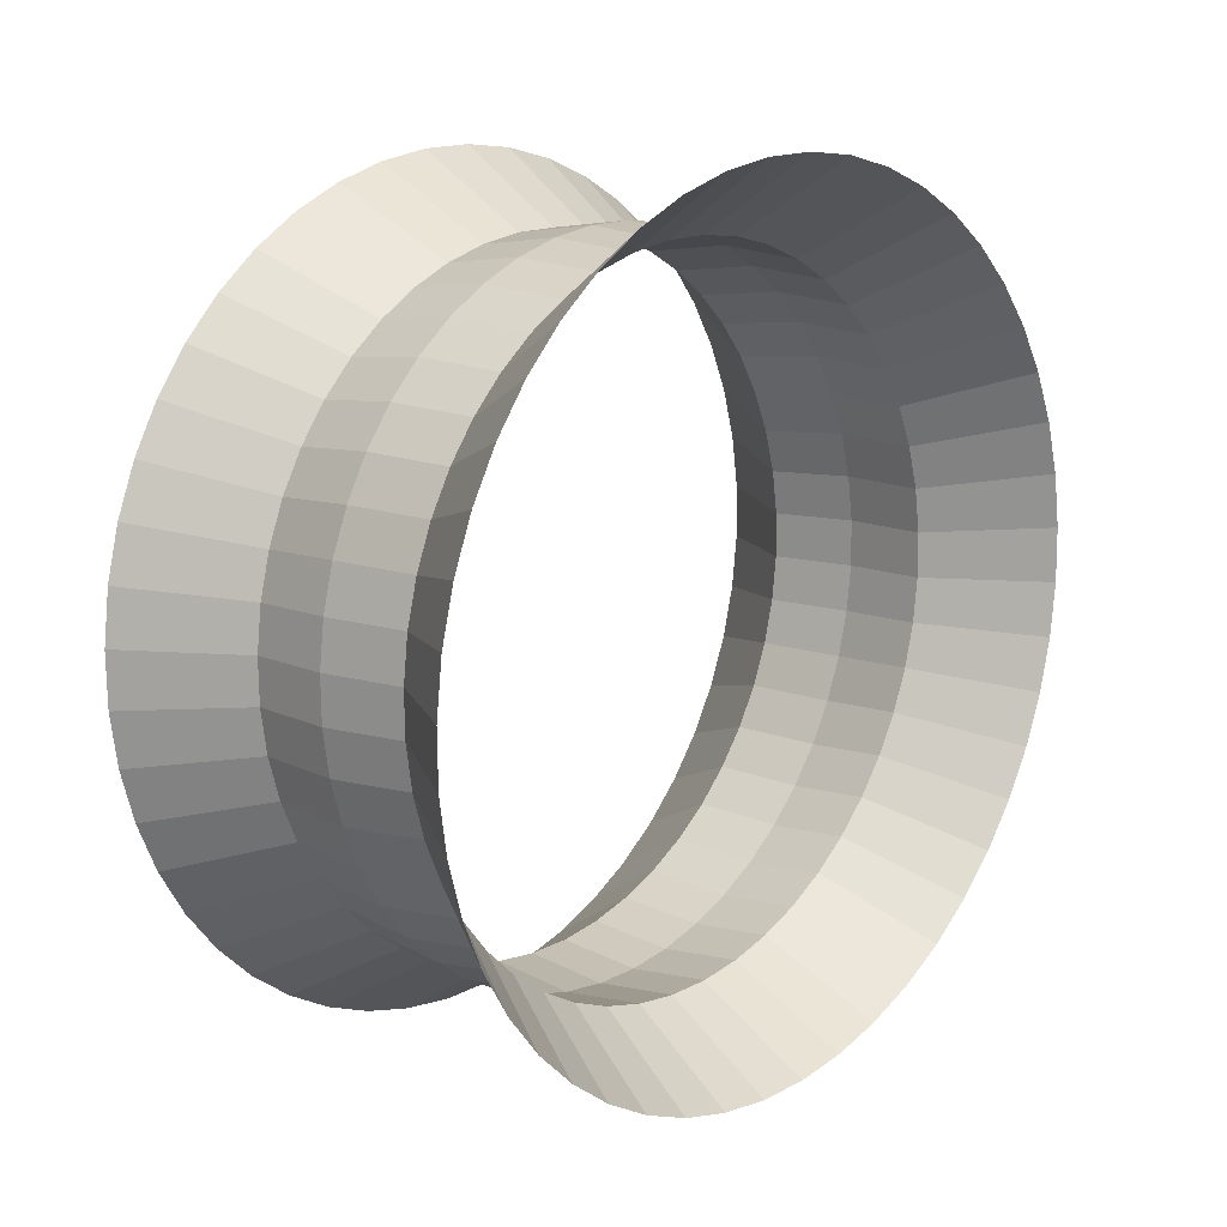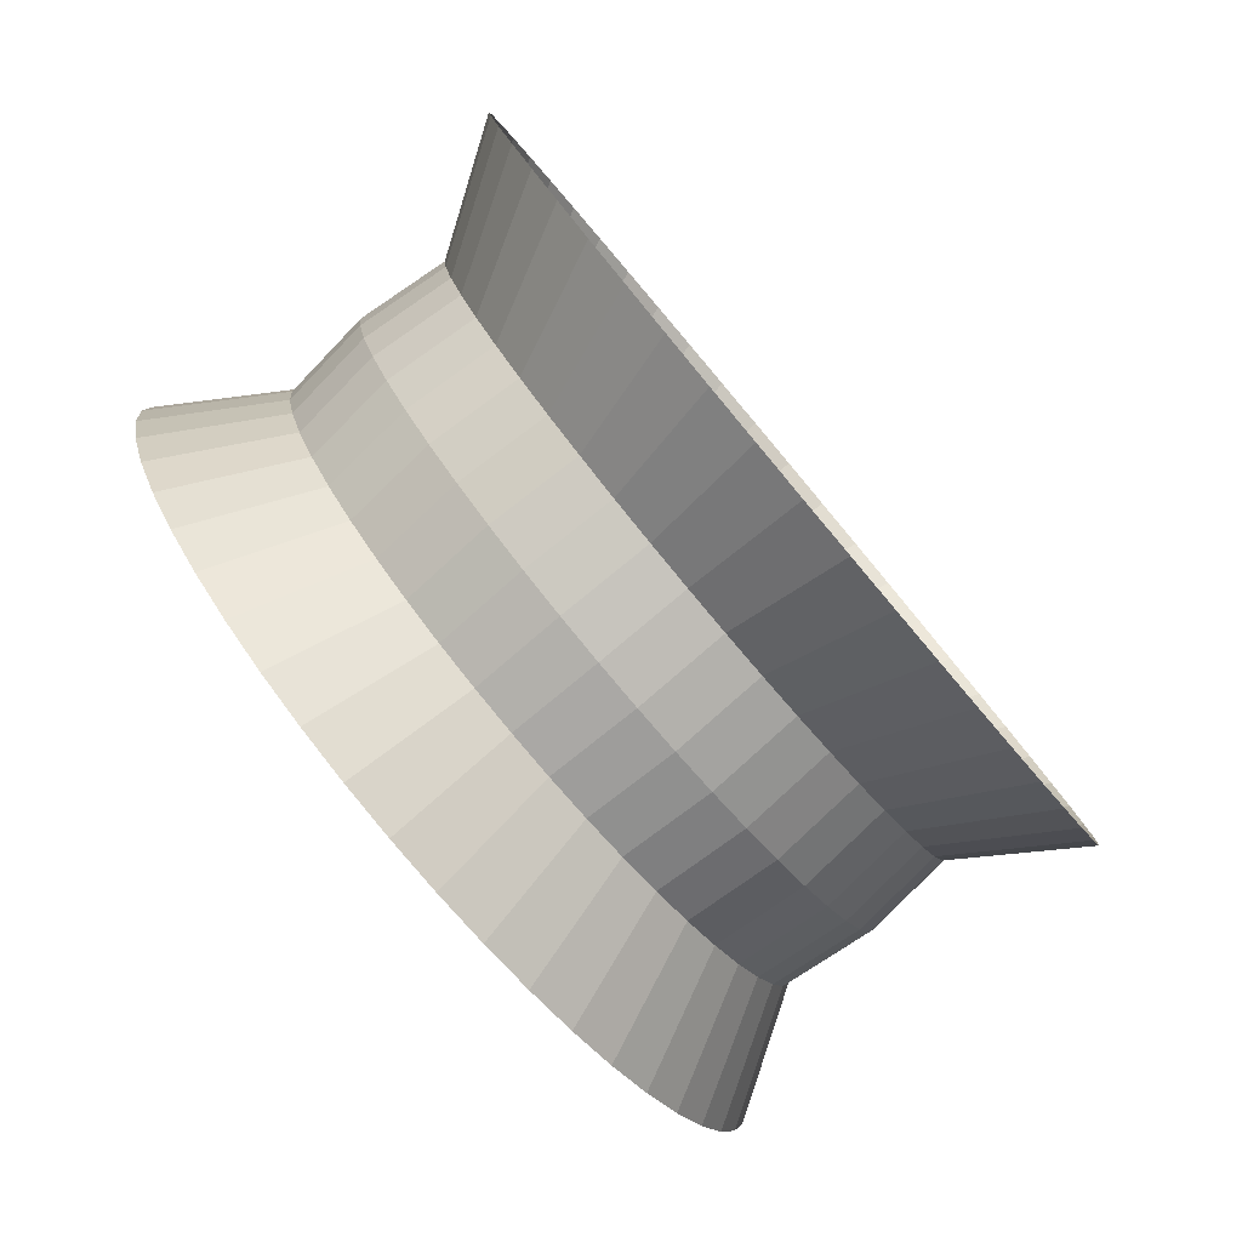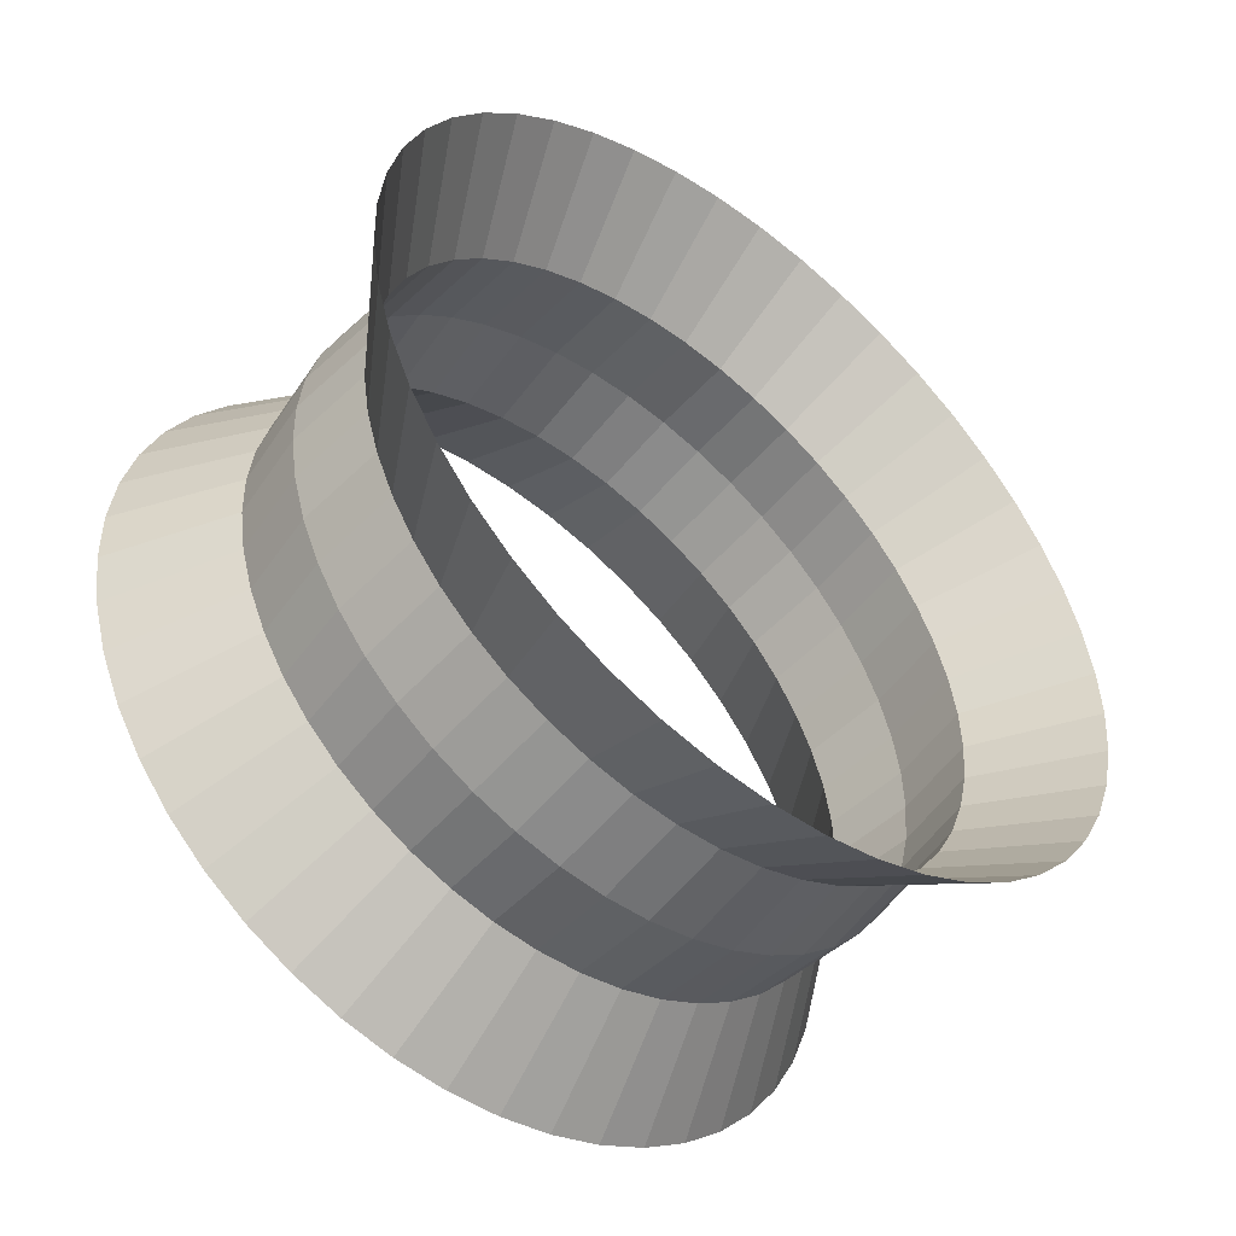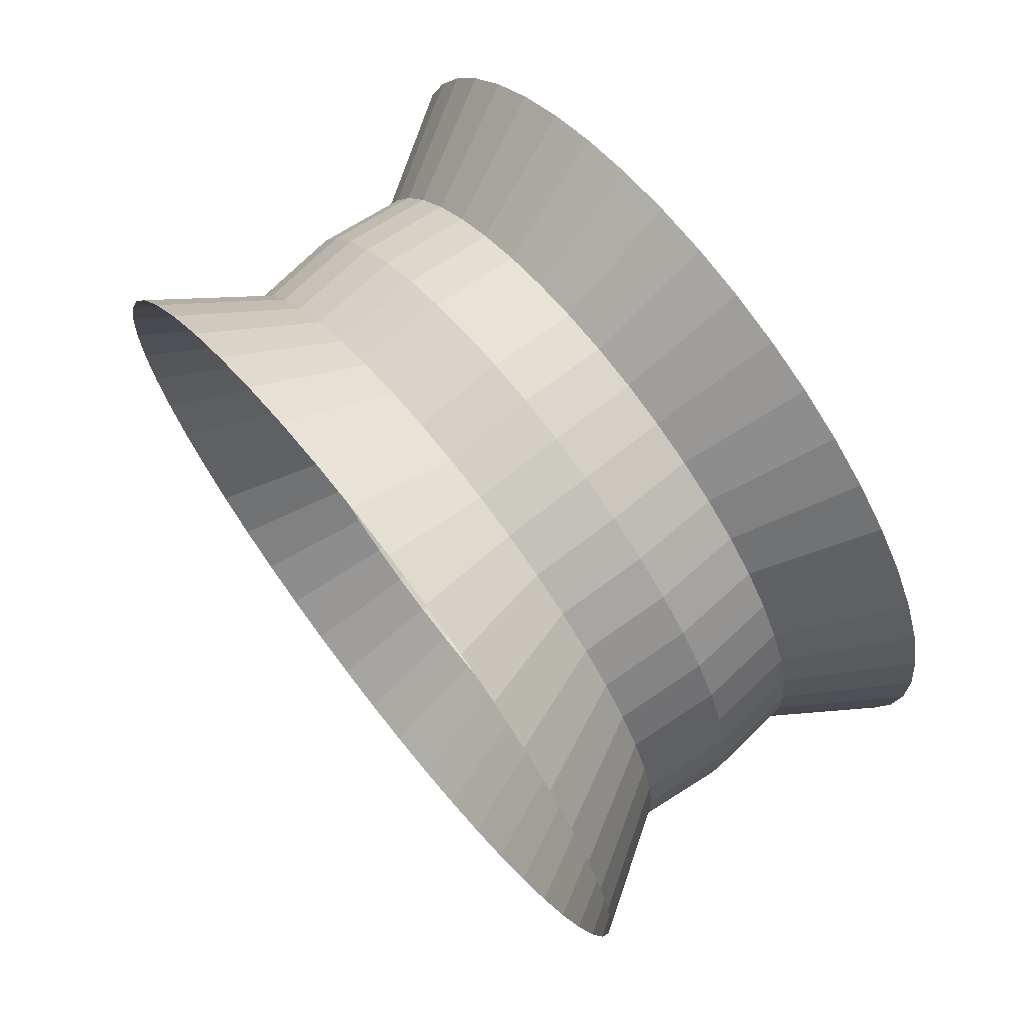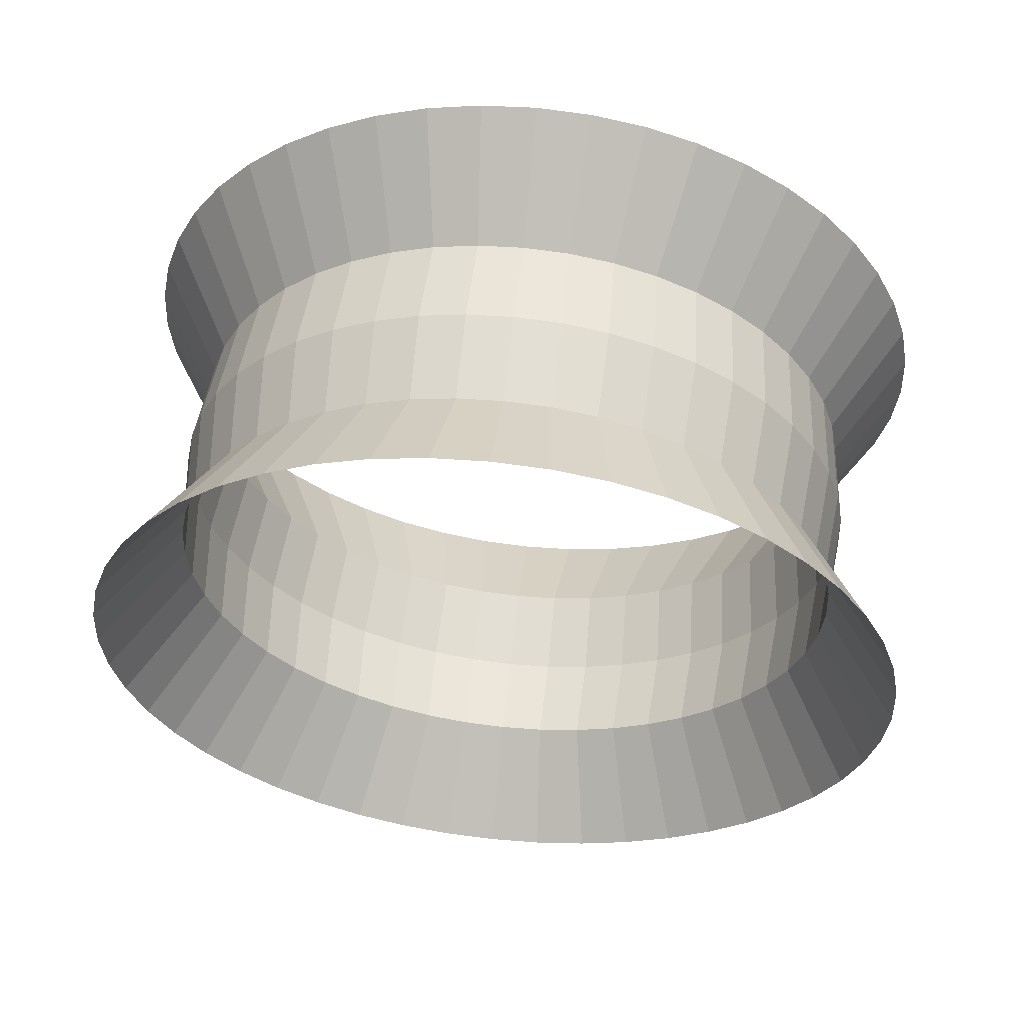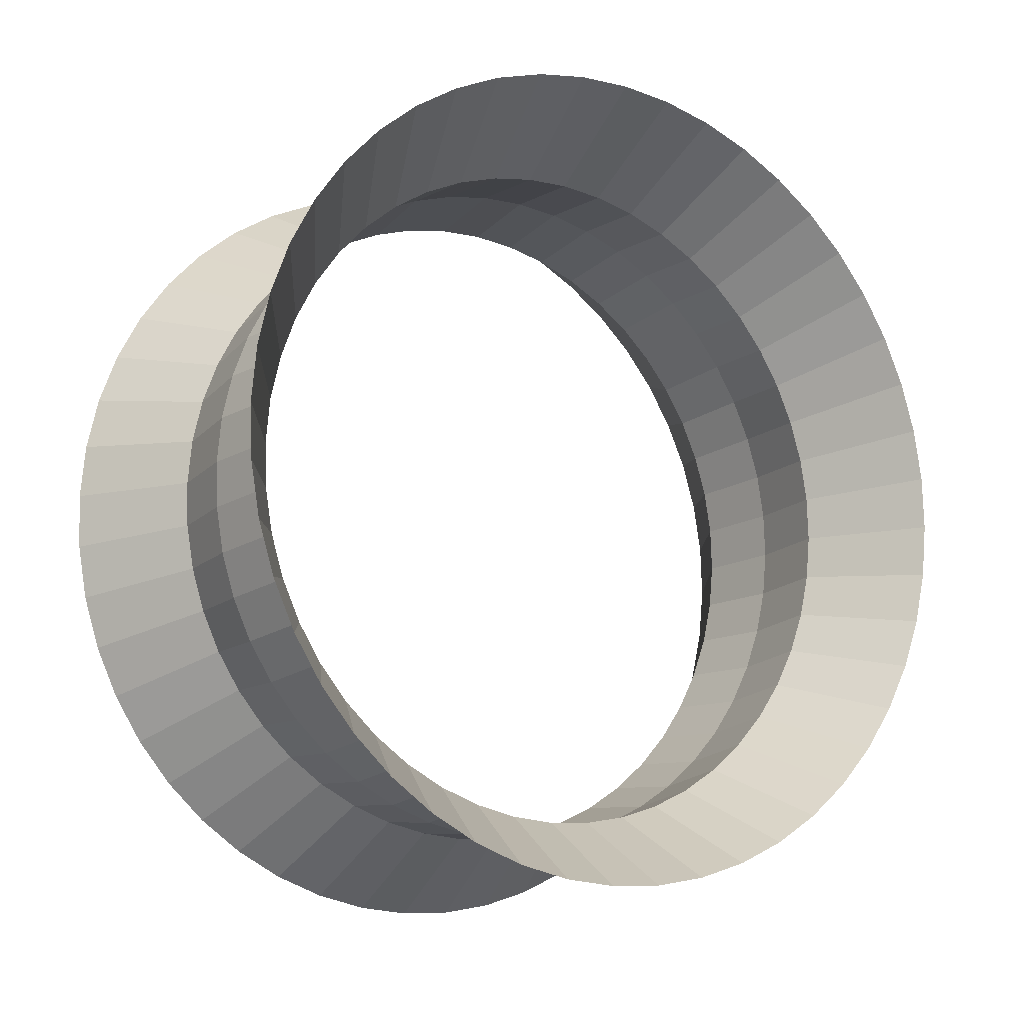
<metadata>
{"format":"obj","ext":"obj","renderer":"f3d","projection":"perspective","resolution":1024,"background":"white","views":[{"elev":10.6,"azim":-137.7,"up":"+Y"},{"elev":-77.4,"azim":40.0,"up":"+Y"},{"elev":-53.1,"azim":-129.4,"up":"+Y"},{"elev":74.5,"azim":141.8,"up":"+Y"},{"elev":61.0,"azim":96.2,"up":"+Y"},{"elev":-15.1,"azim":-123.1,"up":"+Y"}]}
</metadata>
<code>
o Torus
v -0 0 -1.379
v 0.3459 0.00255 -1.342
v 0.7839 0.00578 -1.624
v -0.7839 -0.00578 -1.624
v -0.3459 -0.00255 -1.342
v -0.008352 0.1799 -1.367
v 0.3378 0.1777 -1.33
v 0.7741 0.2177 -1.61
v -0.7938 0.2061 -1.61
v -0.354 0.1726 -1.33
v -0.01656 0.3568 -1.332
v 0.3298 0.3498 -1.296
v 0.7644 0.426 -1.568
v -0.8034 0.4144 -1.568
v -0.362 0.3447 -1.296
v -0.02449 0.5276 -1.274
v 0.3221 0.516 -1.24
v 0.7551 0.6271 -1.5
v -0.8128 0.6155 -1.5
v -0.3697 0.5109 -1.24
v -0.03199 0.6893 -1.194
v 0.3148 0.6734 -1.162
v 0.7463 0.8175 -1.406
v -0.8216 0.806 -1.406
v -0.377 0.6683 -1.162
v -0.03895 0.8392 -1.094
v 0.308 0.8193 -1.065
v 0.7381 0.9941 -1.288
v -0.8298 0.9826 -1.288
v -0.3838 0.8142 -1.065
v -0.04525 0.9748 -0.975
v 0.3019 0.9512 -0.9488
v 0.7306 1.154 -1.148
v -0.8372 1.142 -1.148
v -0.3899 0.9461 -0.9488
v -0.05076 1.094 -0.8394
v 0.2965 1.067 -0.8169
v 0.7241 1.294 -0.9885
v -0.8437 1.282 -0.9885
v -0.3953 1.062 -0.8169
v -0.05541 1.194 -0.6894
v 0.292 1.164 -0.6709
v 0.7187 1.412 -0.8119
v -0.8492 1.4 -0.8119
v -0.3998 1.159 -0.6709
v -0.05912 1.274 -0.5277
v 0.2884 1.242 -0.5135
v 0.7143 1.506 -0.6214
v -0.8535 1.494 -0.6214
v -0.4034 1.237 -0.5135
v -0.0618 1.332 -0.3569
v 0.2857 1.298 -0.3473
v 0.7111 1.574 -0.4203
v -0.8567 1.562 -0.4203
v -0.406 1.293 -0.3473
v -0.06344 1.367 -0.18
v 0.2842 1.333 -0.1751
v 0.7092 1.615 -0.2119
v -0.8586 1.604 -0.2119
v -0.4076 1.328 -0.1751
v -0.06399 1.379 -0
v 0.2836 1.344 -0
v 0.7086 1.629 -0
v -0.8593 1.618 -0
v -0.4082 1.339 -0
v -0.06344 1.367 0.18
v 0.2842 1.333 0.1752
v 0.7092 1.615 0.2119
v -0.8586 1.604 0.2119
v -0.4076 1.328 0.1752
v -0.0618 1.332 0.3569
v 0.2857 1.298 0.3473
v 0.7111 1.574 0.4203
v -0.8567 1.562 0.4203
v -0.406 1.293 0.3473
v -0.05912 1.274 0.5277
v 0.2884 1.242 0.5135
v 0.7143 1.506 0.6214
v -0.8535 1.494 0.6214
v -0.4034 1.237 0.5135
v -0.05541 1.194 0.6894
v 0.292 1.164 0.6709
v 0.7187 1.412 0.8119
v -0.8492 1.4 0.8119
v -0.3998 1.159 0.6709
v -0.05076 1.094 0.8394
v 0.2965 1.067 0.8169
v 0.7241 1.294 0.9885
v -0.8437 1.282 0.9885
v -0.3953 1.062 0.8169
v -0.04525 0.9748 0.975
v 0.3019 0.9512 0.9488
v 0.7306 1.154 1.148
v -0.8372 1.142 1.148
v -0.3899 0.9461 0.9488
v -0.03895 0.8392 1.094
v 0.308 0.8193 1.065
v 0.7381 0.9941 1.288
v -0.8298 0.9826 1.288
v -0.3838 0.8142 1.065
v -0.03199 0.6893 1.194
v 0.3148 0.6734 1.162
v 0.7463 0.8175 1.406
v -0.8216 0.806 1.406
v -0.377 0.6683 1.162
v -0.02449 0.5276 1.274
v 0.3221 0.516 1.24
v 0.7551 0.6271 1.5
v -0.8128 0.6155 1.5
v -0.3697 0.5109 1.24
v -0.01656 0.3568 1.332
v 0.3298 0.3498 1.296
v 0.7644 0.426 1.568
v -0.8034 0.4144 1.568
v -0.362 0.3447 1.296
v -0.008352 0.1799 1.367
v 0.3378 0.1777 1.33
v 0.7741 0.2177 1.61
v -0.7938 0.2061 1.61
v -0.354 0.1726 1.33
v 0 0 1.379
v 0.3459 0.00255 1.342
v 0.7839 0.00578 1.624
v -0.7839 -0.00578 1.624
v -0.3459 -0.00255 1.342
v 0.008352 -0.1799 1.367
v 0.354 -0.1726 1.33
v 0.7938 -0.2061 1.61
v -0.7741 -0.2177 1.61
v -0.3378 -0.1777 1.33
v 0.01656 -0.3568 1.332
v 0.362 -0.3447 1.296
v 0.8034 -0.4144 1.568
v -0.7644 -0.426 1.568
v -0.3298 -0.3498 1.296
v 0.02449 -0.5276 1.274
v 0.3697 -0.5109 1.24
v 0.8128 -0.6155 1.5
v -0.7551 -0.6271 1.5
v -0.3221 -0.516 1.24
v 0.03199 -0.6893 1.194
v 0.377 -0.6683 1.162
v 0.8216 -0.806 1.406
v -0.7463 -0.8175 1.406
v -0.3148 -0.6734 1.162
v 0.03895 -0.8392 1.094
v 0.3838 -0.8142 1.065
v 0.8298 -0.9826 1.288
v -0.7381 -0.9941 1.288
v -0.308 -0.8193 1.065
v 0.04525 -0.9748 0.975
v 0.3899 -0.9461 0.9488
v 0.8372 -1.142 1.148
v -0.7306 -1.154 1.148
v -0.3019 -0.9512 0.9488
v 0.05076 -1.094 0.8394
v 0.3953 -1.062 0.8169
v 0.8437 -1.282 0.9885
v -0.7241 -1.294 0.9885
v -0.2965 -1.067 0.8169
v 0.05541 -1.194 0.6894
v 0.3998 -1.159 0.6709
v 0.8492 -1.4 0.8119
v -0.7187 -1.412 0.8119
v -0.292 -1.164 0.6709
v 0.05912 -1.274 0.5277
v 0.4034 -1.237 0.5135
v 0.8535 -1.494 0.6214
v -0.7143 -1.506 0.6214
v -0.2884 -1.242 0.5135
v 0.0618 -1.332 0.3569
v 0.406 -1.293 0.3473
v 0.8567 -1.562 0.4203
v -0.7111 -1.574 0.4203
v -0.2857 -1.298 0.3473
v 0.06344 -1.367 0.18
v 0.4076 -1.328 0.1752
v 0.8586 -1.604 0.2119
v -0.7092 -1.615 0.2119
v -0.2842 -1.333 0.1752
v 0.06399 -1.379 -0
v 0.4082 -1.339 -0
v 0.8593 -1.618 -0
v -0.7086 -1.629 -0
v -0.2836 -1.344 -0
v 0.06344 -1.367 -0.18
v 0.4076 -1.328 -0.1751
v 0.8586 -1.604 -0.2119
v -0.7092 -1.615 -0.2119
v -0.2842 -1.333 -0.1751
v 0.0618 -1.332 -0.3569
v 0.406 -1.293 -0.3473
v 0.8567 -1.562 -0.4203
v -0.7111 -1.574 -0.4203
v -0.2857 -1.298 -0.3473
v 0.05912 -1.274 -0.5277
v 0.4034 -1.237 -0.5135
v 0.8535 -1.494 -0.6214
v -0.7143 -1.506 -0.6214
v -0.2884 -1.242 -0.5135
v 0.05541 -1.194 -0.6894
v 0.3998 -1.159 -0.6709
v 0.8492 -1.4 -0.8119
v -0.7187 -1.412 -0.8119
v -0.292 -1.164 -0.6709
v 0.05076 -1.094 -0.8394
v 0.3953 -1.062 -0.8169
v 0.8437 -1.282 -0.9885
v -0.7241 -1.294 -0.9885
v -0.2965 -1.067 -0.8169
v 0.04525 -0.9748 -0.975
v 0.3899 -0.9461 -0.9488
v 0.8372 -1.142 -1.148
v -0.7306 -1.154 -1.148
v -0.3019 -0.9512 -0.9488
v 0.03895 -0.8392 -1.094
v 0.3838 -0.8142 -1.065
v 0.8298 -0.9826 -1.288
v -0.7381 -0.9941 -1.288
v -0.308 -0.8193 -1.065
v 0.03199 -0.6893 -1.194
v 0.377 -0.6683 -1.162
v 0.8216 -0.806 -1.406
v -0.7463 -0.8175 -1.406
v -0.3148 -0.6734 -1.162
v 0.02449 -0.5276 -1.274
v 0.3697 -0.5109 -1.24
v 0.8128 -0.6155 -1.5
v -0.7551 -0.6271 -1.5
v -0.3221 -0.516 -1.24
v 0.01656 -0.3568 -1.332
v 0.362 -0.3447 -1.296
v 0.8034 -0.4144 -1.568
v -0.7644 -0.426 -1.568
v -0.3298 -0.3498 -1.296
v 0.008352 -0.1799 -1.367
v 0.354 -0.1726 -1.33
v 0.7938 -0.2061 -1.61
v -0.7741 -0.2177 -1.61
v -0.3378 -0.1777 -1.33
f 1 6 7 2
f 2 7 8 3
f 4 9 10 5
f 5 10 6 1
f 6 11 12 7
f 7 12 13 8
f 9 14 15 10
f 10 15 11 6
f 11 16 17 12
f 12 17 18 13
f 14 19 20 15
f 15 20 16 11
f 16 21 22 17
f 17 22 23 18
f 19 24 25 20
f 20 25 21 16
f 21 26 27 22
f 22 27 28 23
f 24 29 30 25
f 25 30 26 21
f 26 31 32 27
f 27 32 33 28
f 29 34 35 30
f 30 35 31 26
f 31 36 37 32
f 32 37 38 33
f 34 39 40 35
f 35 40 36 31
f 36 41 42 37
f 37 42 43 38
f 39 44 45 40
f 40 45 41 36
f 41 46 47 42
f 42 47 48 43
f 44 49 50 45
f 45 50 46 41
f 46 51 52 47
f 47 52 53 48
f 49 54 55 50
f 50 55 51 46
f 51 56 57 52
f 52 57 58 53
f 54 59 60 55
f 55 60 56 51
f 56 61 62 57
f 57 62 63 58
f 59 64 65 60
f 60 65 61 56
f 61 66 67 62
f 62 67 68 63
f 64 69 70 65
f 65 70 66 61
f 66 71 72 67
f 67 72 73 68
f 69 74 75 70
f 70 75 71 66
f 71 76 77 72
f 72 77 78 73
f 74 79 80 75
f 75 80 76 71
f 76 81 82 77
f 77 82 83 78
f 79 84 85 80
f 80 85 81 76
f 81 86 87 82
f 82 87 88 83
f 84 89 90 85
f 85 90 86 81
f 86 91 92 87
f 87 92 93 88
f 89 94 95 90
f 90 95 91 86
f 91 96 97 92
f 92 97 98 93
f 94 99 100 95
f 95 100 96 91
f 96 101 102 97
f 97 102 103 98
f 99 104 105 100
f 100 105 101 96
f 101 106 107 102
f 102 107 108 103
f 104 109 110 105
f 105 110 106 101
f 106 111 112 107
f 107 112 113 108
f 109 114 115 110
f 110 115 111 106
f 111 116 117 112
f 112 117 118 113
f 114 119 120 115
f 115 120 116 111
f 116 121 122 117
f 117 122 123 118
f 119 124 125 120
f 120 125 121 116
f 121 126 127 122
f 122 127 128 123
f 124 129 130 125
f 125 130 126 121
f 126 131 132 127
f 127 132 133 128
f 129 134 135 130
f 130 135 131 126
f 131 136 137 132
f 132 137 138 133
f 134 139 140 135
f 135 140 136 131
f 136 141 142 137
f 137 142 143 138
f 139 144 145 140
f 140 145 141 136
f 141 146 147 142
f 142 147 148 143
f 144 149 150 145
f 145 150 146 141
f 146 151 152 147
f 147 152 153 148
f 149 154 155 150
f 150 155 151 146
f 151 156 157 152
f 152 157 158 153
f 154 159 160 155
f 155 160 156 151
f 156 161 162 157
f 157 162 163 158
f 159 164 165 160
f 160 165 161 156
f 161 166 167 162
f 162 167 168 163
f 164 169 170 165
f 165 170 166 161
f 166 171 172 167
f 167 172 173 168
f 169 174 175 170
f 170 175 171 166
f 171 176 177 172
f 172 177 178 173
f 174 179 180 175
f 175 180 176 171
f 176 181 182 177
f 177 182 183 178
f 179 184 185 180
f 180 185 181 176
f 181 186 187 182
f 182 187 188 183
f 184 189 190 185
f 185 190 186 181
f 186 191 192 187
f 187 192 193 188
f 189 194 195 190
f 190 195 191 186
f 191 196 197 192
f 192 197 198 193
f 194 199 200 195
f 195 200 196 191
f 196 201 202 197
f 197 202 203 198
f 199 204 205 200
f 200 205 201 196
f 201 206 207 202
f 202 207 208 203
f 204 209 210 205
f 205 210 206 201
f 206 211 212 207
f 207 212 213 208
f 209 214 215 210
f 210 215 211 206
f 211 216 217 212
f 212 217 218 213
f 214 219 220 215
f 215 220 216 211
f 216 221 222 217
f 217 222 223 218
f 219 224 225 220
f 220 225 221 216
f 221 226 227 222
f 222 227 228 223
f 224 229 230 225
f 225 230 226 221
f 226 231 232 227
f 227 232 233 228
f 229 234 235 230
f 230 235 231 226
f 231 236 237 232
f 232 237 238 233
f 234 239 240 235
f 235 240 236 231
f 236 1 2 237
f 237 2 3 238
f 239 4 5 240
f 240 5 1 236

</code>
